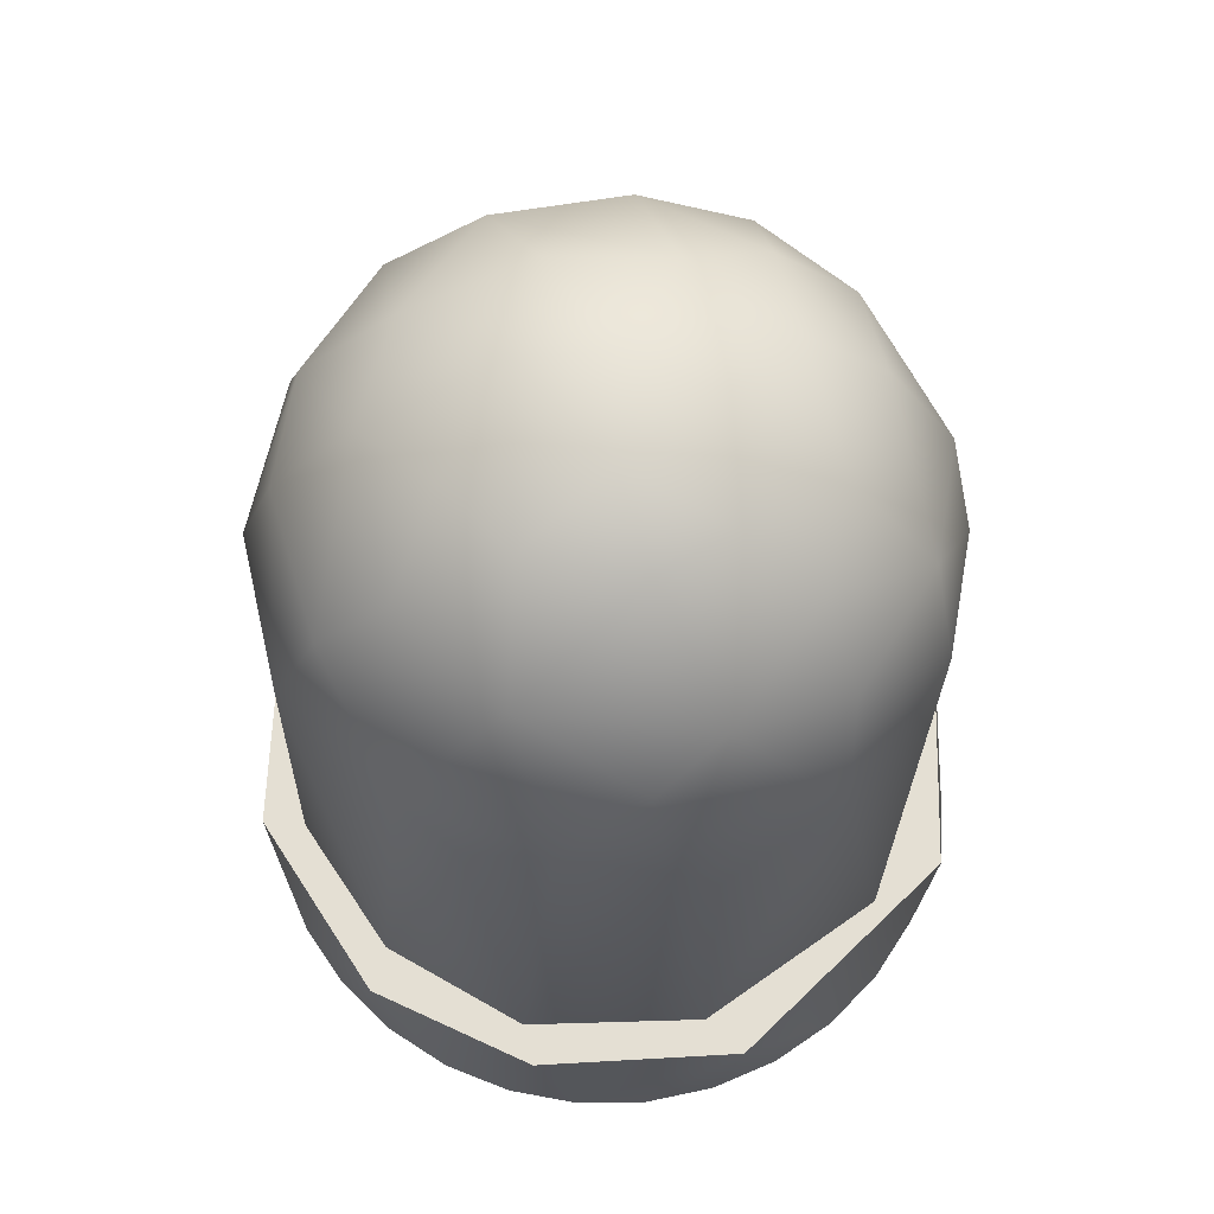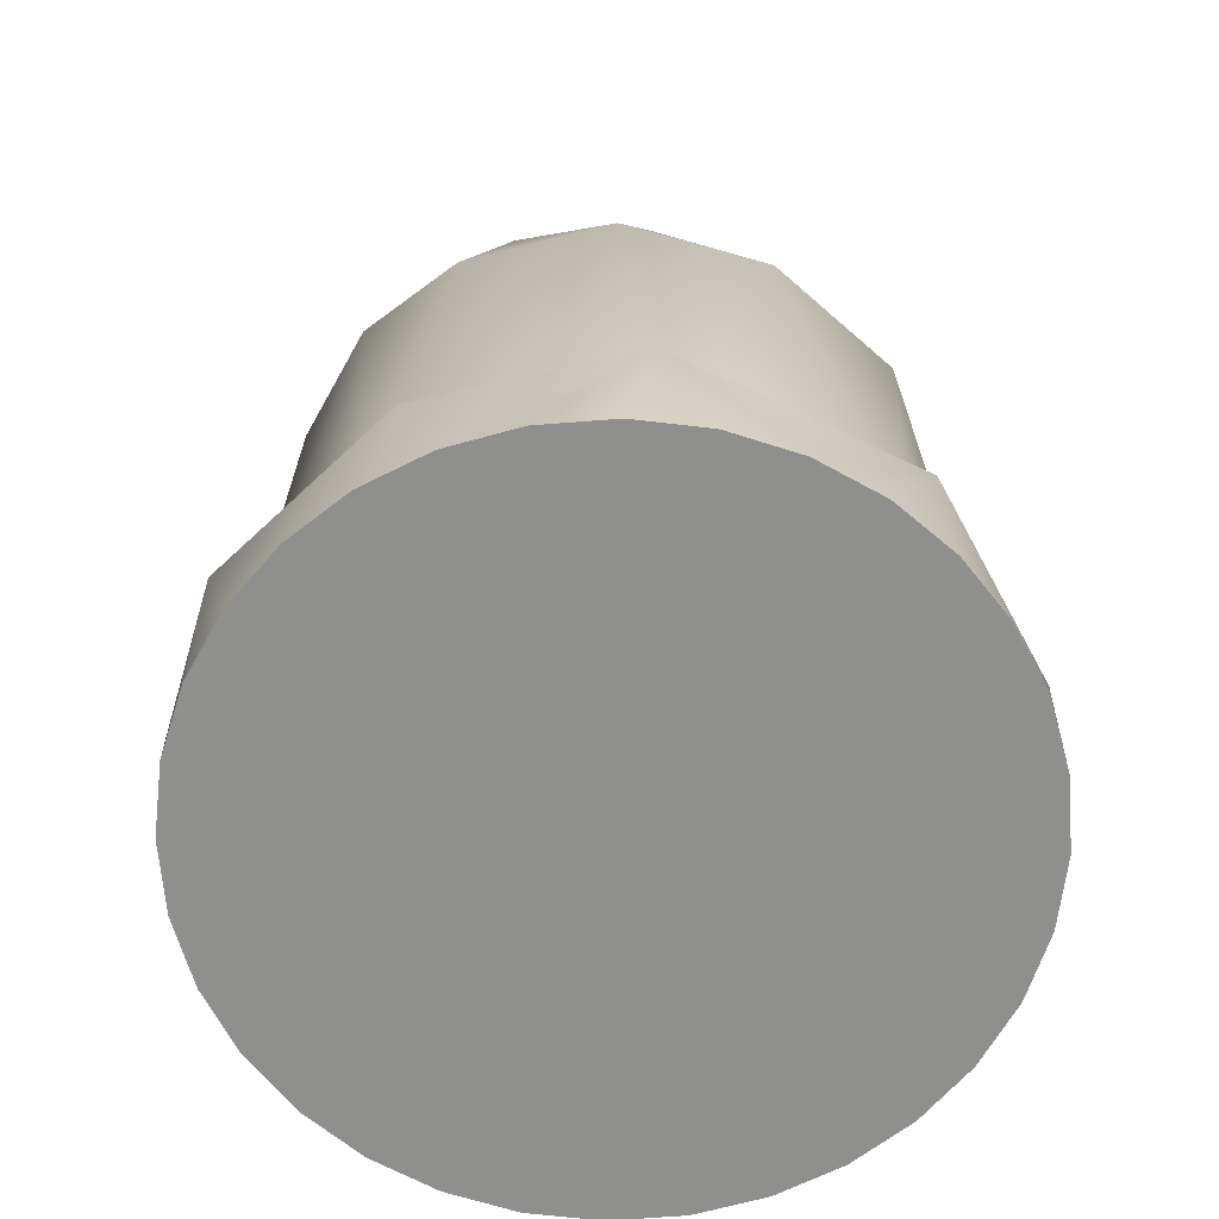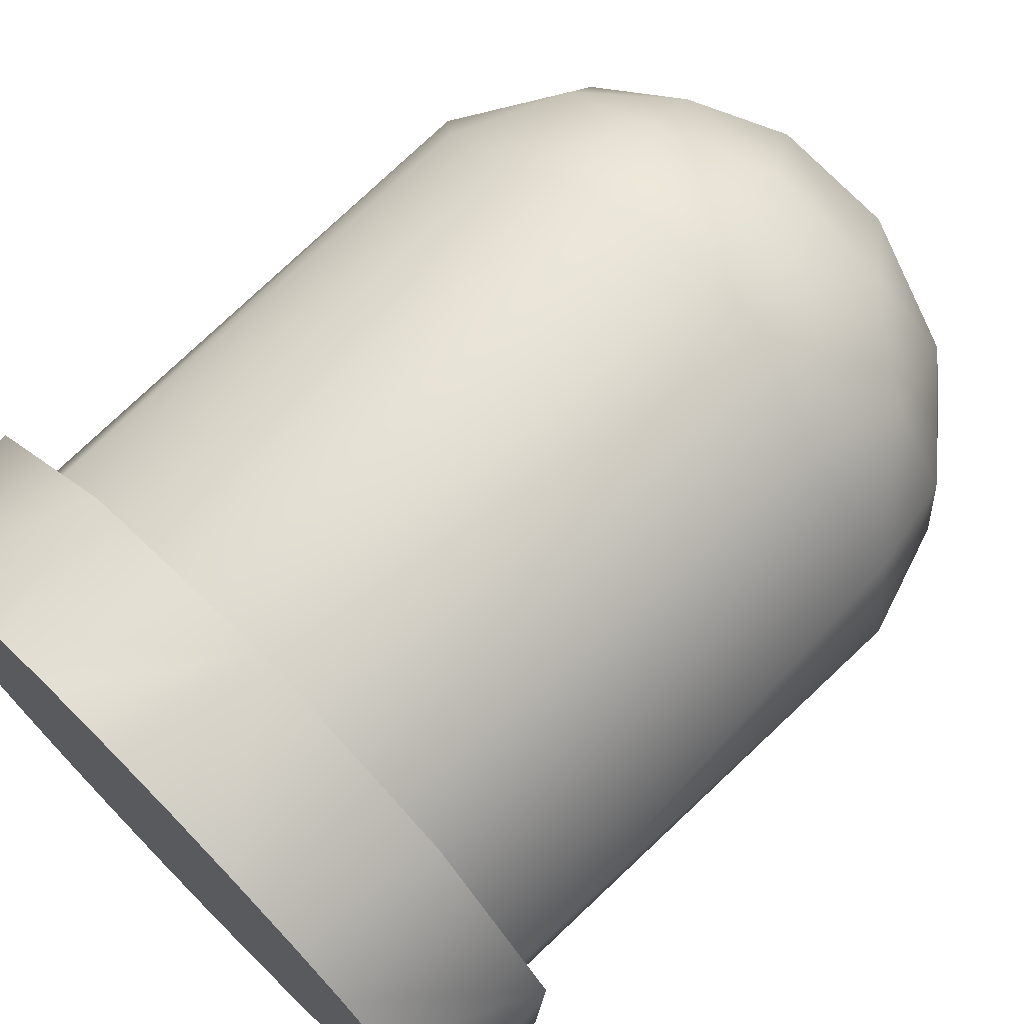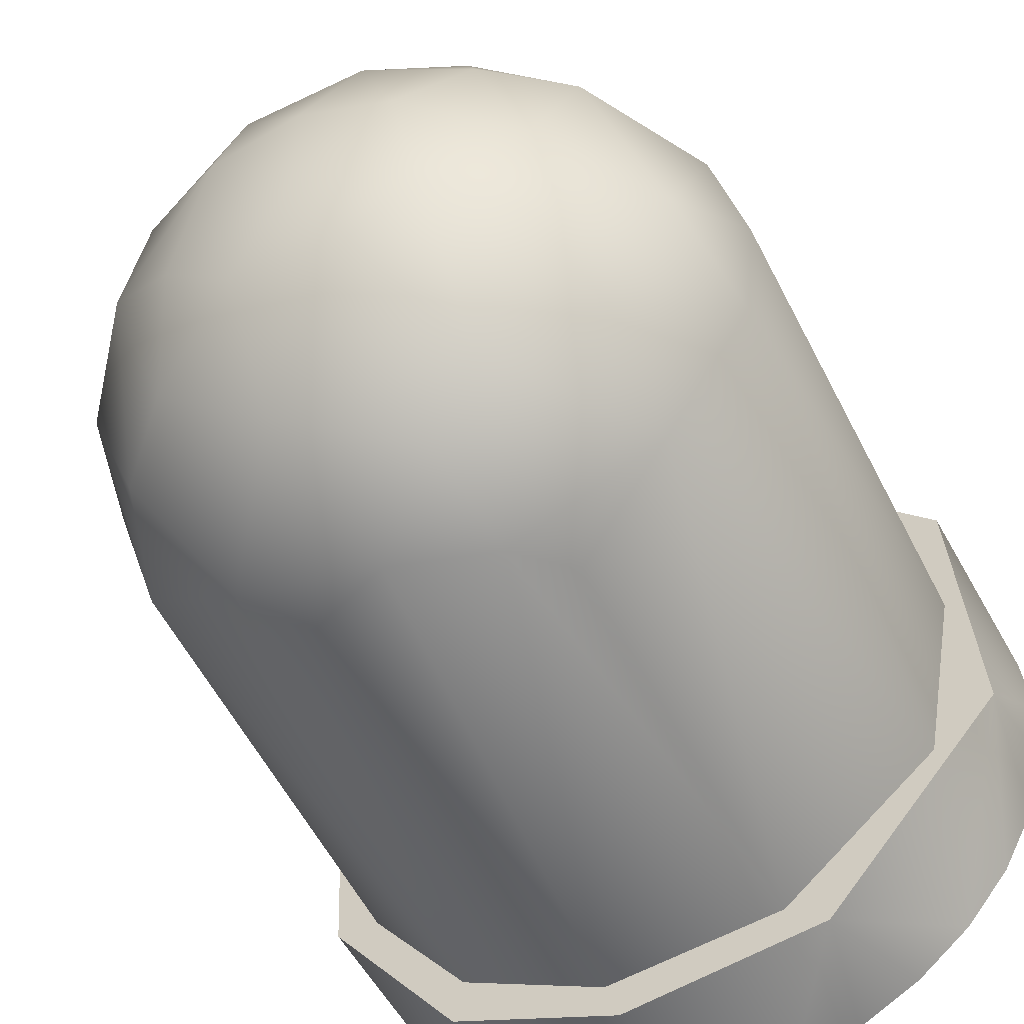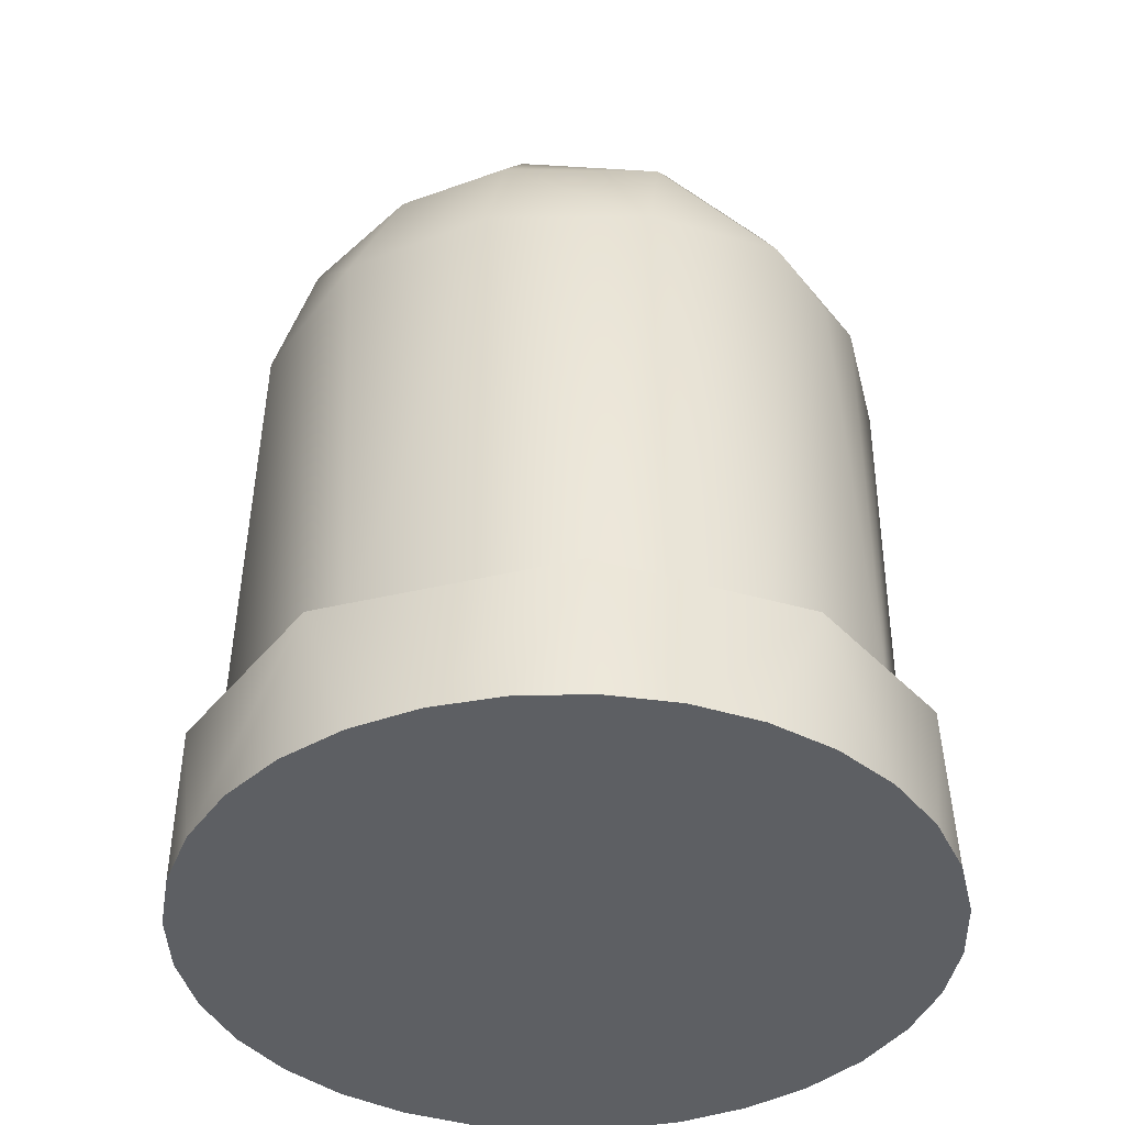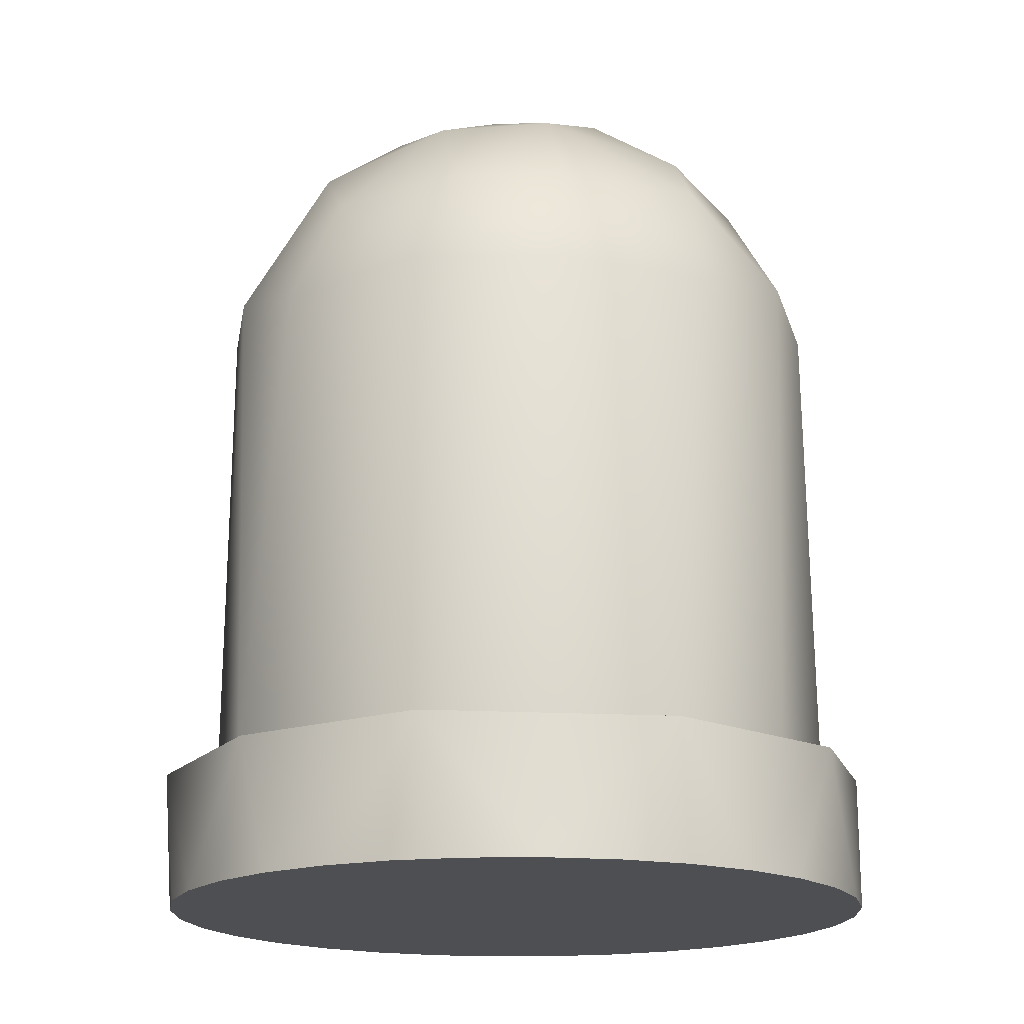
<metadata>
{"format":"obj","ext":"obj","renderer":"f3d","projection":"perspective","resolution":1024,"background":"white","views":[{"elev":66.5,"azim":-175.1,"up":"+Y"},{"elev":-65.2,"azim":66.4,"up":"+Y"},{"elev":72.1,"azim":45.3,"up":"+Z"},{"elev":-53.5,"azim":-154.0,"up":"+Z"},{"elev":-40.3,"azim":108.5,"up":"+Y"},{"elev":-17.7,"azim":86.0,"up":"+Y"}]}
</metadata>
<code>
o Cylinder
v 0 -0.009212 -0.01125
v 0.002194 -0.009212 -0.01103
v 0.001304 -0.004929 -0.01122
v 0.004304 -0.009212 -0.01039
v 0.006248 -0.009212 -0.00935
v 0.007952 -0.009212 -0.007952
v 0.006557 -0.004929 -0.009304
v 0.00935 -0.009212 -0.006248
v 0.01039 -0.009212 -0.004304
v 0.01103 -0.009212 -0.002194
v 0.01062 -0.004929 -0.004093
v 0.01125 -0.009212 -0
v 0.01103 -0.009212 0.002194
v 0.01039 -0.009212 0.004304
v 0.00935 -0.009212 0.006248
v 0.01091 -0.004929 0.003649
v 0.007952 -0.009212 0.007952
v 0.006248 -0.009212 0.00935
v 0.007011 -0.004929 0.008855
v 0.004304 -0.009212 0.01039
v 0.002194 -0.009212 0.01103
v -0 -0.009212 0.01125
v -0.002194 -0.009212 0.01103
v 0.000805 -0.004929 0.01148
v -0.004304 -0.009212 0.01039
v -0.006248 -0.009212 0.00935
v -0.005498 -0.004929 0.009866
v -0.007952 -0.009212 0.007952
v -0.00935 -0.009212 0.006248
v -0.01039 -0.009212 0.004304
v -0.01103 -0.009212 0.002194
v -0.0103 -0.004929 0.005136
v -0.01125 -0.009212 -0
v -0.01103 -0.009212 -0.002194
v -0.01039 -0.009212 -0.004304
v -0.00935 -0.009212 -0.006248
v -0.01091 -0.004929 -0.003649
v -0.007952 -0.009212 -0.007952
v -0.006248 -0.009212 -0.00935
v -0.004303 -0.009212 -0.01039
v -0.002194 -0.009212 -0.01103
v -0.005136 -0.004929 -0.0103
v 0.001727 -0.004929 -0.009973
v 0.000517 0.01103 -0.009763
v 0.003022 0.009863 -0.009494
v -0.003827 0.008409 -0.009239
v 0.006234 -0.004929 -0.007874
v -0.003863 -0.004929 -0.009326
v -0.002469 0.01004 -0.009609
v 0.004878 0.01102 -0.008504
v -0.001936 0.01318 -0.00873
v 0.001803 0.015 -0.007449
v 0.008429 0.009886 -0.005453
v 0.009252 -0.004929 -0.004105
v -0.006992 0.009887 -0.007203
v -0.00372 0.01444 -0.007306
v 0.007048 0.01343 -0.005365
v -0.008884 -0.004929 -0.005075
v -0.006905 0.01324 -0.005546
v -0.001518 0.01731 -0.004492
v 0.009928 0.009863 -0.000841
v 0.009832 -0.004929 0.002982
v -0.009546 0.009871 -0.002896
v -0.00032 0.01841 0.001054
v -0.000334 0.01825 -0.002001
v 0.001882 0.01741 -0.004256
v 0.003995 0.01734 -0.002437
v 0.00502 0.01549 -0.005102
v -0.01001 -0.004929 0.000986
v -0.009903 0.009857 0.000976
v 0.008804 0.01324 -0.000961
v 0.009228 0.009988 0.003897
v -0.009268 0.0111 0.003102
v -0.008812 0.01314 -0.001654
v -0.0059 0.01558 -0.003846
v -0.003523 0.01734 -0.003061
v 0.006385 0.01625 -0.000629
v 0.008507 0.01319 0.002554
v 0.004805 -0.004929 0.008989
v -0.007787 0.009862 0.006215
v -0.006222 0.01629 -0.001
v 0.006289 0.00979 0.00775
v -0.007723 -0.004929 0.006711
v 0.005701 0.0162 0.002839
v 0.006662 0.01289 0.006175
v -0.004816 0.009862 0.008722
v -0.006335 0.01322 0.006219
v -0.007133 0.01495 0.002955
v 0.002418 0.0182 0.000771
v 0.003796 0.01507 0.006661
v 0.002849 0.0108 0.009436
v -0.000979 0.0108 0.009808
v -0.001727 -0.004929 0.009973
v -0.004836 0.01683 0.002694
v 0.00206 0.0174 0.004172
v -9e-05 0.01489 0.007753
v -0.003343 0.0133 0.00819
v -0.003938 0.01553 0.005893
v -0.002994 0.01804 0.000349
v -0.001545 0.01733 0.00451
v -0.008315 0.008409 -0.005556
v -0.008315 0.008409 -0.005556
v -0.008315 0.008409 -0.005556
v -0.01 0.008409 -0
v -0.01 0.008409 -0
v -0.009239 0.008409 -0.003827
v -0.009239 0.008409 -0.003827
v -0.009239 0.008409 -0.003827
v -0.003827 0.008409 -0.009239
v 0 -0.009212 -0.01125
v 0.002194 -0.009212 -0.01103
v 0.004304 -0.009212 -0.01039
v 0.006557 -0.004929 -0.009304
v 0.001304 -0.004929 -0.01122
v 0.006248 -0.009212 -0.00935
v 0.007952 -0.009212 -0.007952
v 0.00935 -0.009212 -0.006248
v 0.01062 -0.004929 -0.004093
v 0.01039 -0.009212 -0.004304
v 0.01103 -0.009212 -0.002194
v 0.01125 -0.009212 -0
v 0.01091 -0.004929 0.003649
v 0.01103 -0.009212 0.002194
v 0.01039 -0.009212 0.004304
v 0.00935 -0.009212 0.006248
v 0.007952 -0.009212 0.007952
v 0.007011 -0.004929 0.008855
v 0.006248 -0.009212 0.00935
v 0.004304 -0.009212 0.01039
v 0.000805 -0.004929 0.01148
v 0.002194 -0.009212 0.01103
v -0 -0.009212 0.01125
v -0.002194 -0.009212 0.01103
v -0.004304 -0.009212 0.01039
v -0.005498 -0.004929 0.009866
v -0.006248 -0.009212 0.00935
v -0.007952 -0.009212 0.007952
v -0.0103 -0.004929 0.005136
v -0.00935 -0.009212 0.006248
v -0.01039 -0.009212 0.004304
v -0.01103 -0.009212 0.002194
v -0.01125 -0.009212 -0
v -0.01091 -0.004929 -0.003649
v -0.01103 -0.009212 -0.002194
v -0.01039 -0.009212 -0.004304
v -0.00935 -0.009212 -0.006248
v -0.007952 -0.009212 -0.007952
v -0.005136 -0.004929 -0.0103
v -0.006248 -0.009212 -0.00935
v -0.004303 -0.009212 -0.01039
v -0.002194 -0.009212 -0.01103
v -0.001727 -0.004929 0.009973
v -0.007723 -0.004929 0.006711
v -0.01001 -0.004929 0.000986
v -0.008884 -0.004929 -0.005075
v -0.003863 -0.004929 -0.009326
v 0.001727 -0.004929 -0.009973
v 0.006234 -0.004929 -0.007874
v 0.009252 -0.004929 -0.004105
v 0.009832 -0.004929 0.002982
v 0.004805 -0.004929 0.008989
f 3 7 112
f 7 11 117
f 11 16 121
f 16 19 126
f 19 24 129
f 24 27 134
f 27 32 137
f 32 37 142
f 37 42 147
f 148 157 114
f 42 3 110
f 12 22 33
f 44 45 43
f 49 44 43
f 46 49 48
f 45 50 47
f 55 46 48
f 49 51 44
f 51 52 44
f 45 44 50
f 50 53 47
f 55 56 51
f 56 52 51
f 52 57 50
f 63 55 58
f 55 59 56
f 60 66 52
f 53 61 54
f 69 70 63
f 63 74 59
f 59 75 56
f 66 67 68
f 53 57 71
f 61 72 62
f 76 60 56
f 68 77 57
f 73 70 69
f 65 89 66
f 61 71 78
f 80 73 83
f 70 73 74
f 81 75 74
f 75 81 76
f 65 64 89
f 62 72 82
f 73 88 74
f 81 99 76
f 72 78 85
f 86 80 83
f 80 87 73
f 99 65 76
f 67 89 77
f 78 77 84
f 82 91 79
f 88 94 81
f 99 64 65
f 92 86 93
f 86 97 87
f 85 84 90
f 82 85 91
f 91 92 93
f 87 98 88
f 90 96 91
f 98 100 94
f 100 99 94
f 96 97 92
f 96 98 97
f 64 99 100
f 90 95 100
f 95 89 64
f 135 152 153
f 157 148 156
f 113 114 157
f 130 127 161
f 157 158 113
f 148 155 156
f 143 155 148
f 158 159 113
f 159 160 118
f 143 154 155
f 138 154 143
f 138 153 154
f 159 118 113
f 161 122 160
f 161 127 122
f 138 135 153
f 135 130 152
f 152 130 161
f 160 122 118
f 55 49 46
f 110 3 111
f 111 3 112
f 112 7 115
f 115 7 116
f 116 7 117
f 117 11 119
f 119 11 120
f 120 11 121
f 121 16 123
f 123 16 124
f 124 16 125
f 125 16 126
f 126 19 128
f 128 19 129
f 129 24 131
f 131 24 132
f 132 24 133
f 133 24 134
f 134 27 136
f 136 27 137
f 137 32 139
f 139 32 140
f 140 32 141
f 141 32 142
f 142 37 144
f 144 37 145
f 145 37 146
f 146 37 147
f 147 42 149
f 149 42 150
f 151 42 110
f 150 42 151
f 48 49 43
f 43 45 47
f 48 58 55
f 44 52 50
f 47 53 54
f 49 55 51
f 53 50 57
f 56 60 52
f 57 52 68
f 60 65 66
f 52 66 68
f 54 61 62
f 58 69 63
f 55 63 59
f 61 53 71
f 75 76 56
f 83 73 69
f 70 74 63
f 74 75 59
f 76 65 60
f 68 67 77
f 57 77 71
f 72 61 78
f 79 62 82
f 66 89 67
f 78 71 77
f 74 88 81
f 82 72 85
f 93 86 83
f 87 88 73
f 85 78 84
f 80 86 87
f 81 94 99
f 77 89 84
f 79 91 93
f 90 84 95
f 85 90 91
f 86 92 97
f 98 94 88
f 84 89 95
f 87 97 98
f 91 96 92
f 98 96 100
f 96 90 100
f 100 95 64
f 1 38 41
f 38 39 40
f 38 33 36
f 33 34 35
f 31 28 29
f 30 31 29
f 25 26 28
f 22 23 25
f 22 17 21
f 20 21 18
f 14 15 17
f 12 13 14
f 12 5 10
f 9 5 8
f 31 33 22
f 4 5 2
f 5 6 8
f 38 40 41
f 5 9 10
f 28 31 25
f 33 35 36
f 12 14 17
f 5 12 2
f 33 38 1
f 21 17 18
f 12 17 22
f 2 12 33
f 1 2 33
f 31 22 25
l 101 102
l 102 103
l 104 105
l 106 107
l 107 108
l 109 46

</code>
